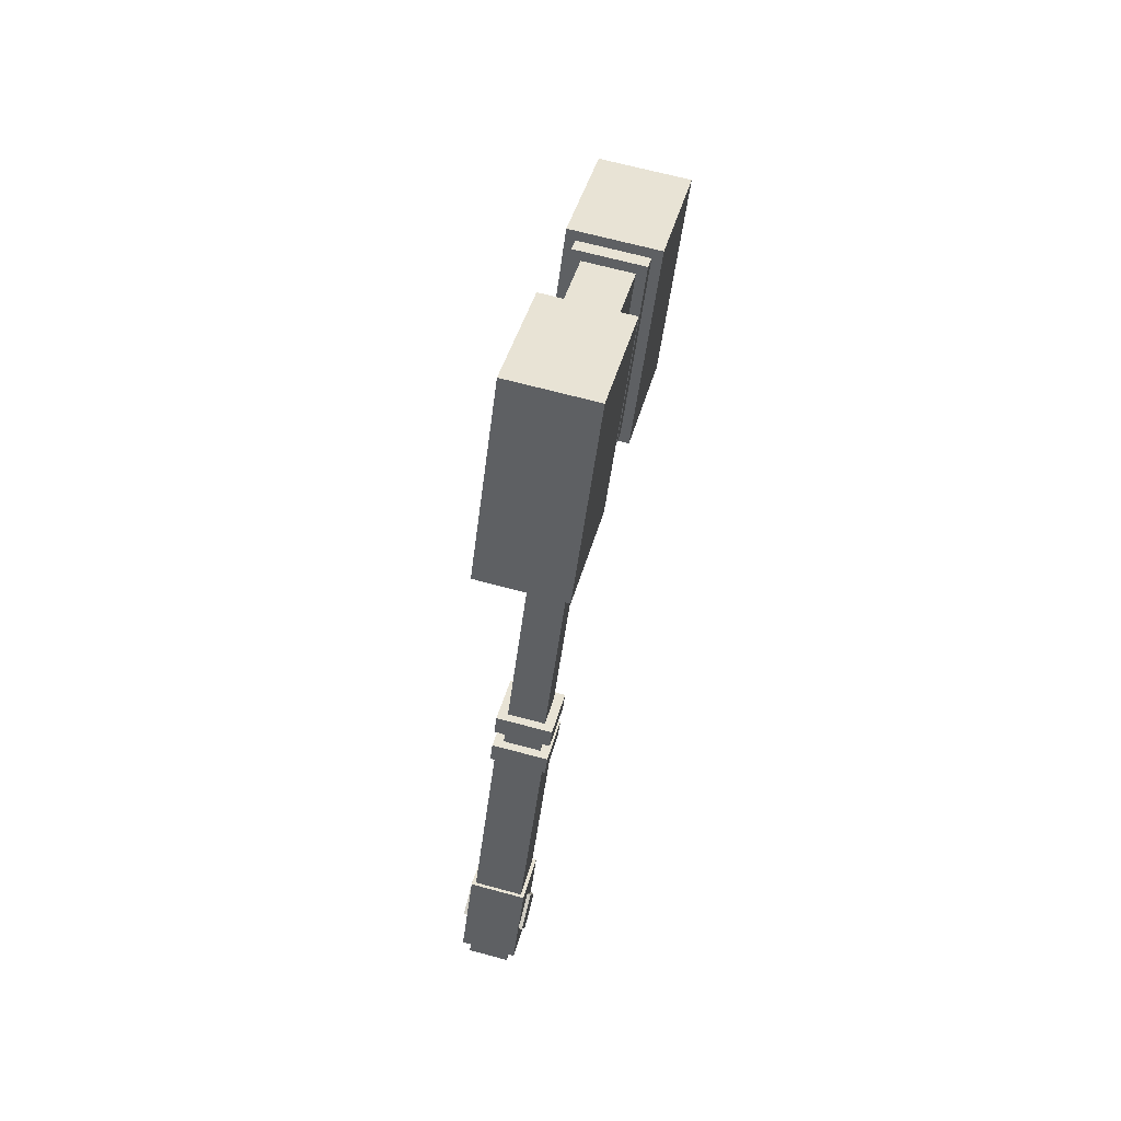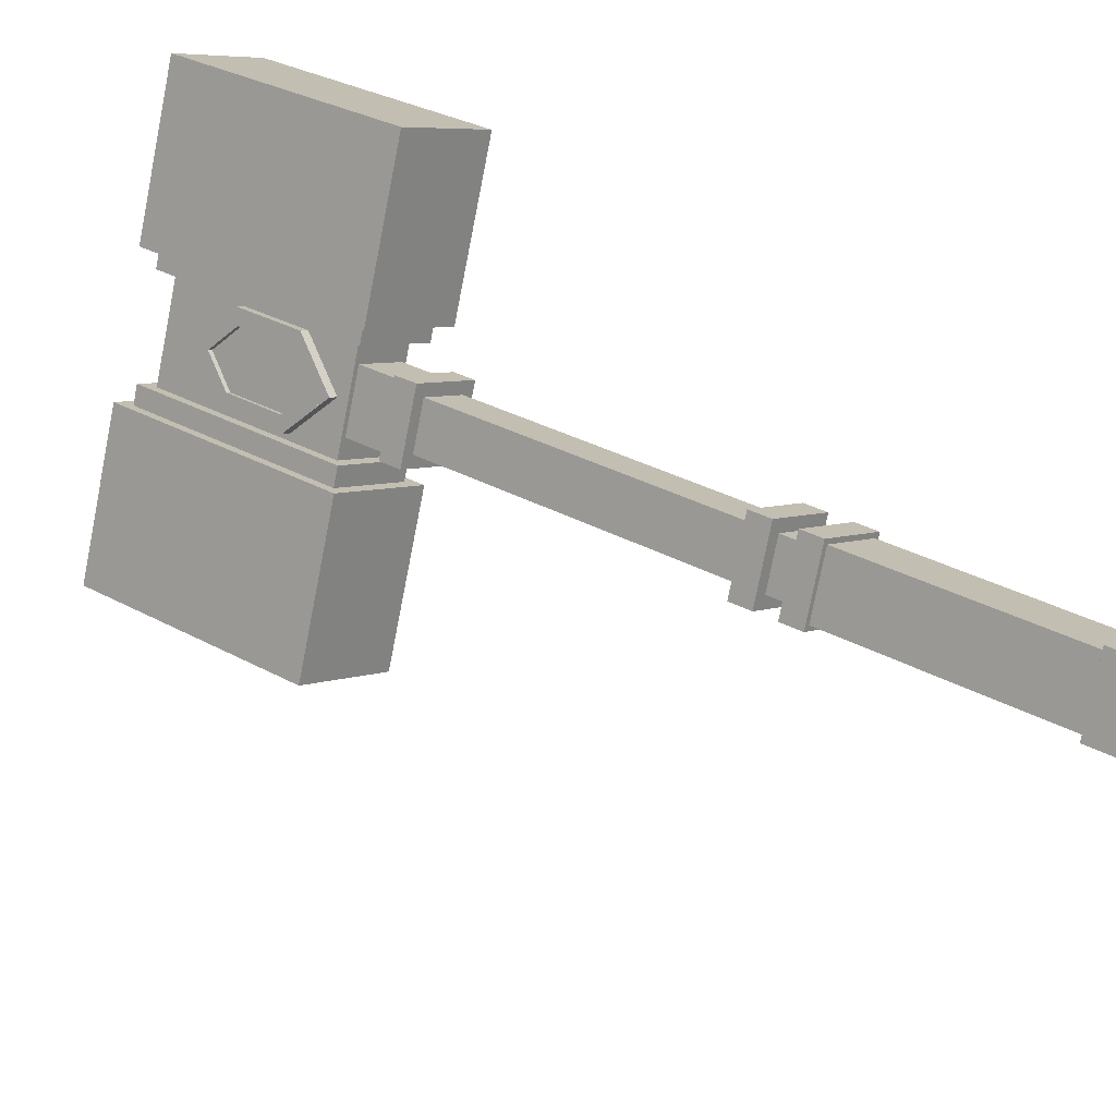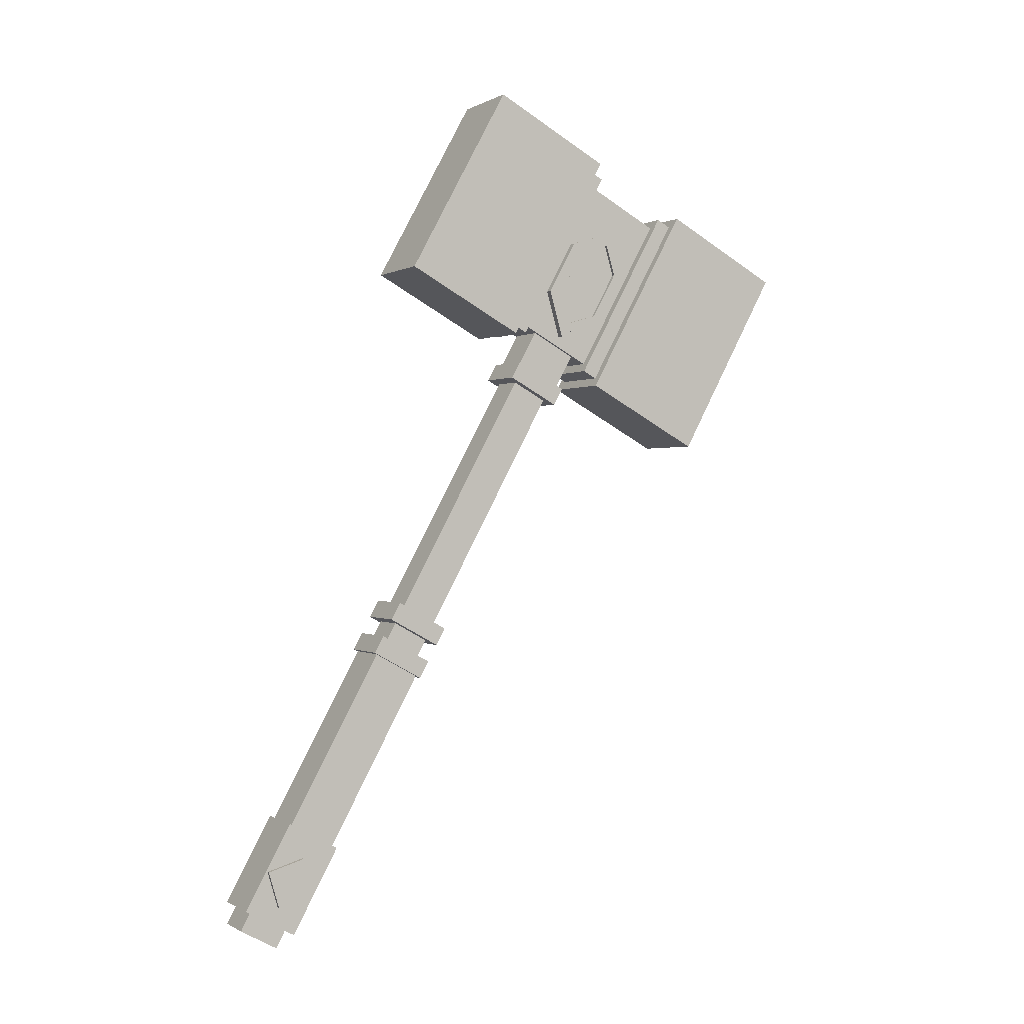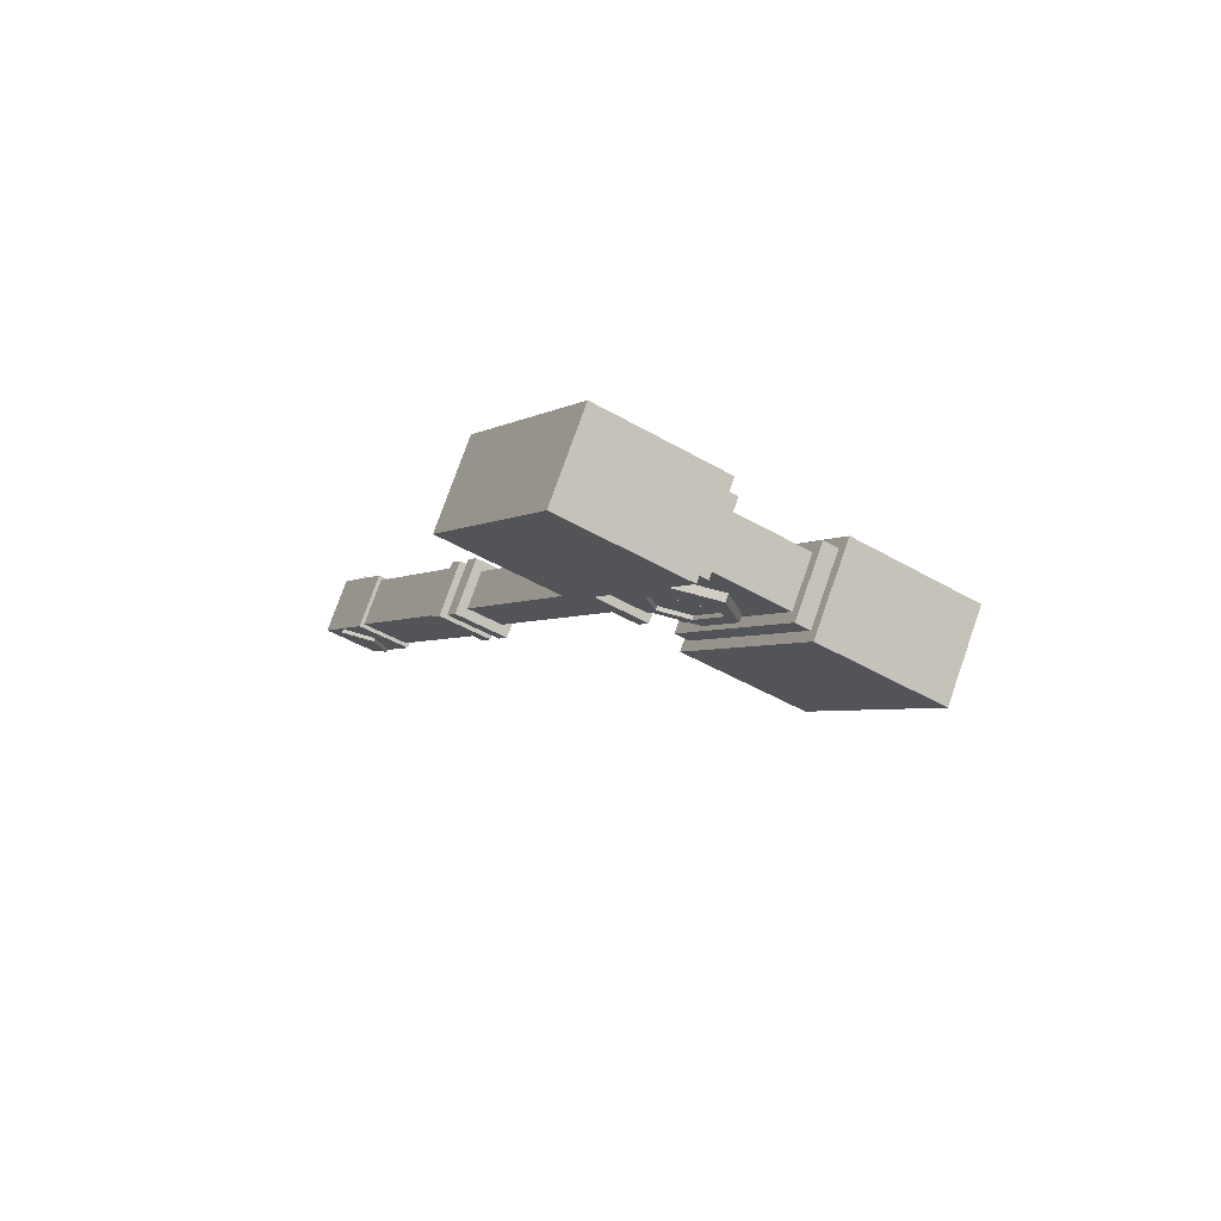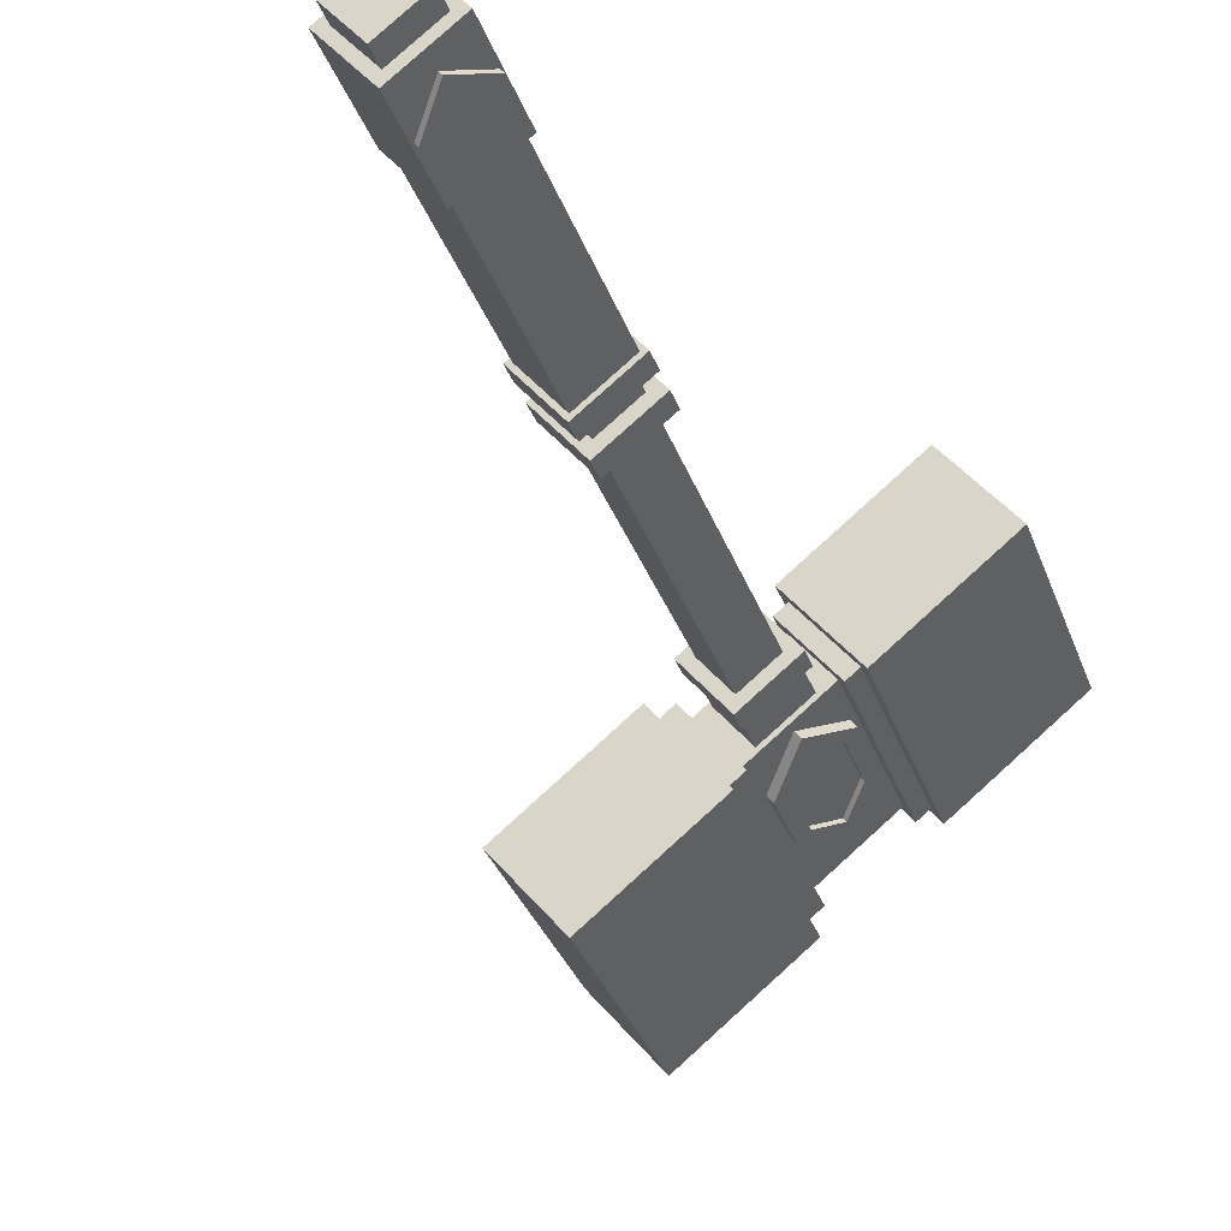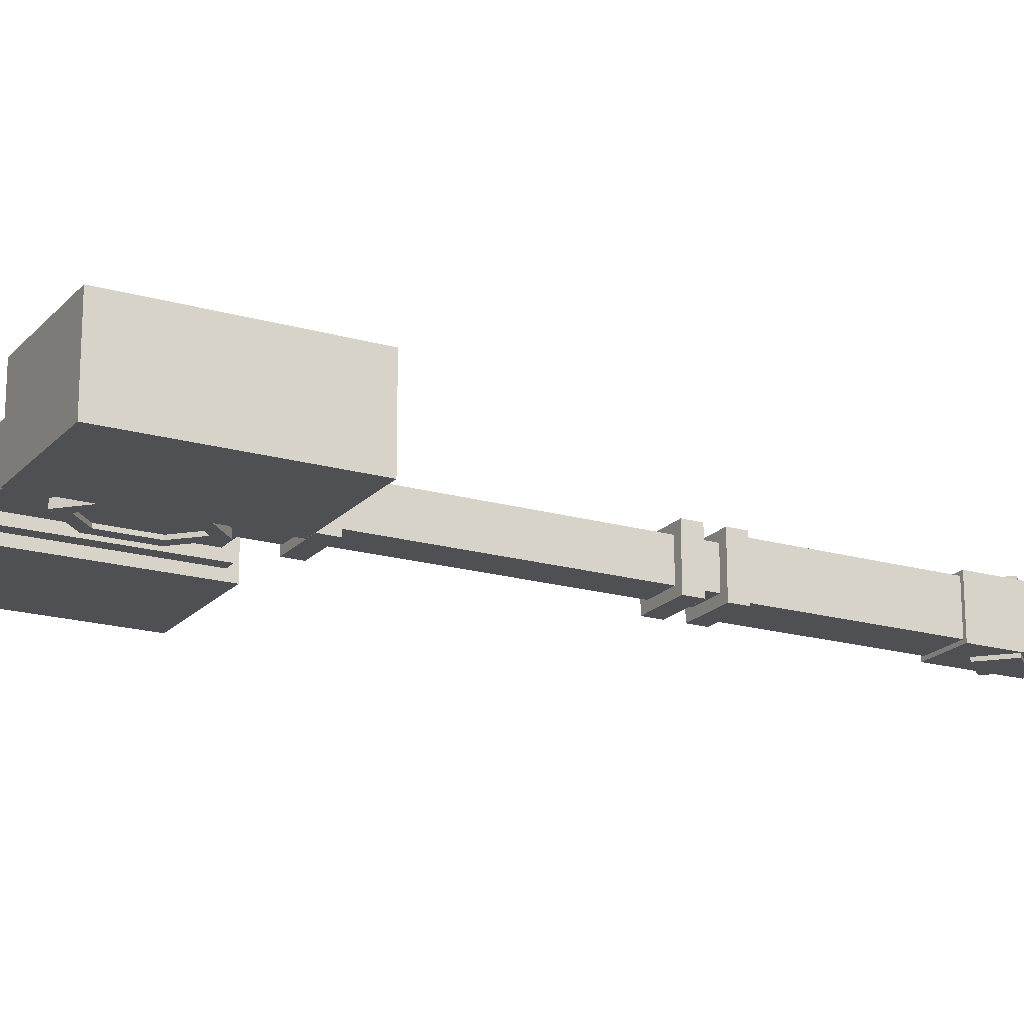
<metadata>
{"format":"obj","ext":"obj","renderer":"f3d","projection":"perspective","resolution":1024,"background":"white","views":[{"elev":68.0,"azim":55.1,"up":"+Y"},{"elev":61.7,"azim":-34.5,"up":"+Z"},{"elev":0.2,"azim":103.3,"up":"+Y"},{"elev":76.4,"azim":149.3,"up":"+Y"},{"elev":-8.1,"azim":37.7,"up":"+Z"},{"elev":-69.2,"azim":-89.8,"up":"+Z"}]}
</metadata>
<code>
o cube.020
v -0.04405 1.668 -0.653
v -0.303 1.668 -0.4357
v -0.5536 2.376 -0.7333
v -0.2946 2.377 -0.9506
v 0.2414 1.912 -0.3123
v -0.009155 2.621 -0.61
v -0.01755 1.912 -0.09509
v -0.2681 2.62 -0.3927
v 1.01 -0.1783 0.7493
v 0.8973 -0.1784 0.8437
v 0.07729 2.14 -0.1303
v 0.1899 2.14 -0.2248
v 1.093 -0.1075 0.848
v 0.2726 2.211 -0.1261
v 0.98 -0.1077 0.9425
v 0.16 2.211 -0.03161
v 1.029 -0.2281 0.7145
v 0.8599 -0.2283 0.8562
v 0.746 0.09372 0.7209
v 0.9148 0.09393 0.5792
v 1.153 -0.122 0.8626
v 1.039 0.2 0.7273
v 0.984 -0.1222 1.004
v 0.8701 0.1998 0.869
v 0.9912 -0.07693 0.6471
v 0.7998 -0.07716 0.8076
v 0.826 0.06394 0.8392
v 1.017 0.06418 0.6786
v 1.082 -0.118 0.7552
v 1.108 0.02311 0.7867
v 0.8905 -0.1182 0.9157
v 0.9168 0.02288 0.9473
v 0.9119 0.101 0.5985
v 0.7655 0.1008 0.7213
v 0.5149 0.8093 0.4237
v 0.6613 0.8095 0.3009
v 1.019 0.1929 0.7269
v 0.7689 0.9014 0.4293
v 0.8731 0.1928 0.8497
v 0.6225 0.9012 0.5521
v 0.6871 0.738 0.3087
v 0.5182 0.7378 0.4503
v 0.4954 0.8022 0.4233
v 0.6643 0.8024 0.2816
v 0.8112 0.8441 0.4567
v 0.7884 0.9085 0.4297
v 0.6423 0.8439 0.5984
v 0.6195 0.9083 0.5714
v 0.6415 0.8668 0.2545
v 0.4726 0.8666 0.3962
v 0.4499 0.931 0.3692
v 0.6187 0.9312 0.2275
v 0.7656 0.9729 0.4026
v 0.7428 1.037 0.3756
v 0.5967 0.9727 0.5443
v 0.574 1.037 0.5173
v 1.046 -0.2784 0.7802
v 0.9217 -0.2786 0.8841
v 0.8306 -0.02092 0.7759
v 0.9544 -0.02077 0.672
v 1.137 -0.2006 0.8888
v 1.045 0.05704 0.7806
v 1.013 -0.2007 0.9927
v 0.9216 0.05689 0.8845
v 0.1048 2.376 -0.383
v -0.06404 2.376 -0.2413
v -0.03512 2.531 -0.2066
v 0.1338 2.531 -0.3483
v 0.2046 2.331 -0.2641
v 0.2336 2.486 -0.2294
v 0.03575 2.33 -0.1224
v 0.06467 2.486 -0.08771
v 0.1954 2.005 -0.2527
v 0.04906 2.005 -0.1299
v -0.1559 2.584 -0.3734
v -0.009575 2.585 -0.4962
v 0.3692 2.153 -0.04534
v 0.1642 2.733 -0.2889
v 0.2228 2.153 0.07745
v 0.01782 2.733 -0.1661
v 0.1904 2.188 -0.2812
v 0.02154 2.188 -0.1396
v -0.04907 2.387 -0.2234
v 0.1198 2.388 -0.3651
v 0.2897 2.273 -0.1628
v 0.2191 2.473 -0.2466
v 0.1208 2.273 -0.02108
v 0.05022 2.472 -0.105
v 0.1757 2.175 -0.2988
v 0.00683 2.175 -0.1571
v 0.03575 2.33 -0.1224
v 0.2046 2.331 -0.2641
v 0.2755 2.13 -0.1799
v 0.3044 2.285 -0.1452
v 0.1066 2.13 -0.03823
v 0.1355 2.285 -0.003526
v 0.2628 1.904 -0.1496
v 0.139 1.904 -0.04572
v 0.07064 2.097 -0.1269
v 0.1945 2.098 -0.2308
v 0.3704 1.996 -0.02127
v 0.302 2.19 -0.1024
v 0.2465 1.996 0.08263
v 0.1782 2.189 0.001452
v 0.2998 1.833 -0.1513
v 0.131 1.833 -0.009648
v 0.1082 1.897 -0.03671
v 0.2771 1.897 -0.1784
v 0.424 1.939 -0.003232
v 0.4012 2.003 -0.03029
v 0.2551 1.939 0.1384
v 0.2323 2.003 0.1114
v 0.1307 2.507 -0.3748
v -0.06071 2.507 -0.2143
v -0.05282 2.549 -0.2048
v 0.1386 2.549 -0.3654
v 0.2486 2.454 -0.2343
v 0.2565 2.496 -0.2249
v 0.05723 2.453 -0.07377
v 0.06512 2.496 -0.0643
v 0.301 2.273 -0.1722
v 0.1096 2.273 -0.01164
v 0.03896 2.472 -0.09552
v 0.2304 2.473 -0.2561
v 0.3274 2.296 -0.1406
v 0.2568 2.495 -0.2245
v 0.136 2.295 0.01996
v 0.06544 2.495 -0.06392
v 0.1044 2.366 -0.4064
v -0.087 2.366 -0.2458
v -0.05282 2.549 -0.2048
v 0.1386 2.549 -0.3654
v 0.1316 2.354 -0.374
v 0.1658 2.537 -0.3329
v -0.05978 2.353 -0.2134
v -0.0256 2.537 -0.1724
v 0.266 2.124 -0.2141
v 0.07459 2.124 -0.05355
v 0.1088 2.308 -0.01254
v 0.3002 2.308 -0.1731
v 0.2932 2.112 -0.1817
v 0.3274 2.296 -0.1407
v 0.1018 2.112 -0.02113
v 0.136 2.295 0.01988
v 0.1753 2.165 -0.3222
v -0.01613 2.165 -0.1616
v -0.008242 2.208 -0.1522
v 0.1832 2.208 -0.3127
v 0.2932 2.112 -0.1817
v 0.3011 2.154 -0.1722
v 0.1018 2.112 -0.02113
v 0.1097 2.154 -0.01167
v 0.1752 2.165 -0.3223
v -0.01619 2.165 -0.1617
v -0.0868 2.365 -0.2456
v 0.1046 2.365 -0.4062
v 0.2017 2.188 -0.2907
v 0.1311 2.388 -0.3746
v 0.01028 2.188 -0.1301
v -0.06033 2.387 -0.214
v 0.1977 1.941 -0.3072
v -0.004928 1.941 -0.1372
v -0.2327 2.585 -0.4077
v -0.03005 2.585 -0.5778
v 0.235 1.973 -0.2628
v 0.007183 2.617 -0.5333
v 0.03231 1.973 -0.09274
v -0.1955 2.617 -0.3633
v 0.4087 2.121 -0.05543
v 0.2061 2.121 0.1146
v -0.02172 2.765 -0.156
v 0.1809 2.765 -0.326
v 0.446 2.153 -0.011
v 0.2182 2.797 -0.2816
v 0.2433 2.153 0.159
v 0.01551 2.797 -0.1116
v 0.4772 2.114 -0.03095
v 0.2183 2.114 0.1863
v -0.0323 2.822 -0.1113
v 0.2267 2.822 -0.3286
v 0.7627 2.358 0.3097
v 0.5121 3.066 0.01203
v 0.5037 2.358 0.5269
v 0.2532 3.066 0.2293
f 1 2 3 4
f 5 1 4 6
f 7 5 6 8
f 2 7 8 3
f 8 6 4 3
f 2 1 5 7
f 9 10 11 12
f 13 9 12 14
f 15 13 14 16
f 10 15 16 11
f 16 14 12 11
f 10 9 13 15
f 17 18 19 20
f 21 17 20 22
f 23 21 22 24
f 18 23 24 19
f 24 22 20 19
f 18 17 21 23
f 25 26 27 28
f 29 25 28 30
f 31 29 30 32
f 26 31 32 27
f 32 30 28 27
f 26 25 29 31
f 33 34 35 36
f 37 33 36 38
f 39 37 38 40
f 34 39 40 35
f 40 38 36 35
f 34 33 37 39
f 41 42 43 44
f 45 41 44 46
f 47 45 46 48
f 42 47 48 43
f 48 46 44 43
f 42 41 45 47
f 49 50 51 52
f 53 49 52 54
f 55 53 54 56
f 50 55 56 51
f 56 54 52 51
f 50 49 53 55
f 57 58 59 60
f 61 57 60 62
f 63 61 62 64
f 58 63 64 59
f 64 62 60 59
f 58 57 61 63
f 65 66 67 68
f 69 65 68 70
f 71 69 70 72
f 66 71 72 67
f 72 70 68 67
f 66 65 69 71
f 73 74 75 76
f 77 73 76 78
f 79 77 78 80
f 74 79 80 75
f 80 78 76 75
f 74 73 77 79
f 81 82 83 84
f 85 81 84 86
f 87 85 86 88
f 82 87 88 83
f 88 86 84 83
f 82 81 85 87
f 89 90 91 92
f 93 89 92 94
f 95 93 94 96
f 90 95 96 91
f 96 94 92 91
f 90 89 93 95
f 97 98 99 100
f 101 97 100 102
f 103 101 102 104
f 98 103 104 99
f 104 102 100 99
f 98 97 101 103
f 105 106 107 108
f 109 105 108 110
f 111 109 110 112
f 106 111 112 107
f 112 110 108 107
f 106 105 109 111
f 113 114 115 116
f 117 113 116 118
f 119 117 118 120
f 114 119 120 115
f 120 118 116 115
f 114 113 117 119
f 121 122 123 124
f 125 121 124 126
f 127 125 126 128
f 122 127 128 123
f 128 126 124 123
f 122 121 125 127
f 129 130 131 132
f 133 129 132 134
f 135 133 134 136
f 130 135 136 131
f 136 134 132 131
f 130 129 133 135
f 137 138 139 140
f 141 137 140 142
f 143 141 142 144
f 138 143 144 139
f 144 142 140 139
f 138 137 141 143
f 145 146 147 148
f 149 145 148 150
f 151 149 150 152
f 146 151 152 147
f 152 150 148 147
f 146 145 149 151
f 153 154 155 156
f 157 153 156 158
f 159 157 158 160
f 154 159 160 155
f 160 158 156 155
f 154 153 157 159
f 161 162 163 164
f 165 161 164 166
f 167 165 166 168
f 162 167 168 163
f 168 166 164 163
f 162 161 165 167
f 169 170 171 172
f 173 169 172 174
f 175 173 174 176
f 170 175 176 171
f 176 174 172 171
f 170 169 173 175
f 177 178 179 180
f 181 177 180 182
f 183 181 182 184
f 178 183 184 179
f 184 182 180 179
f 178 177 181 183

</code>
